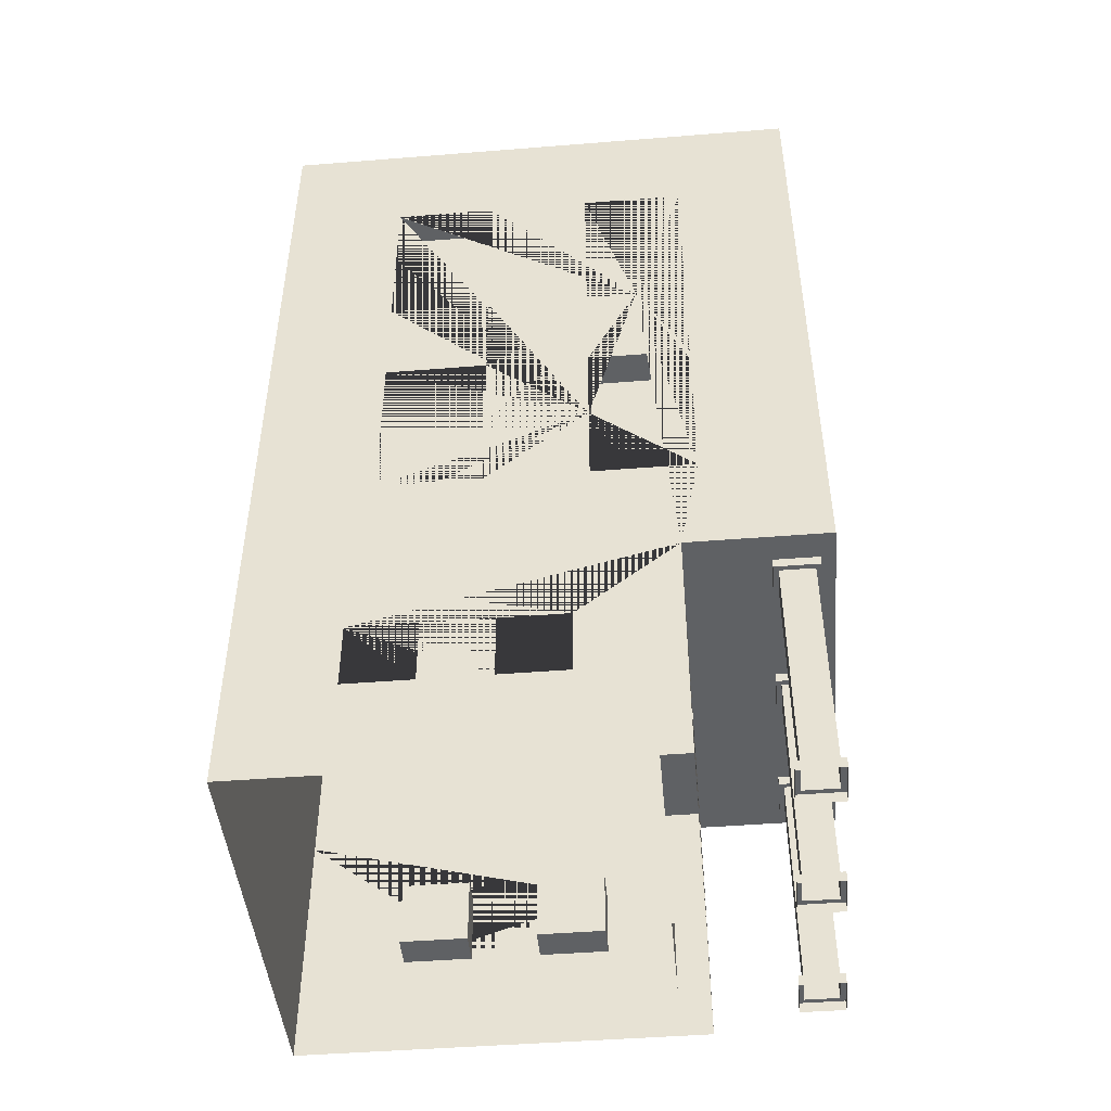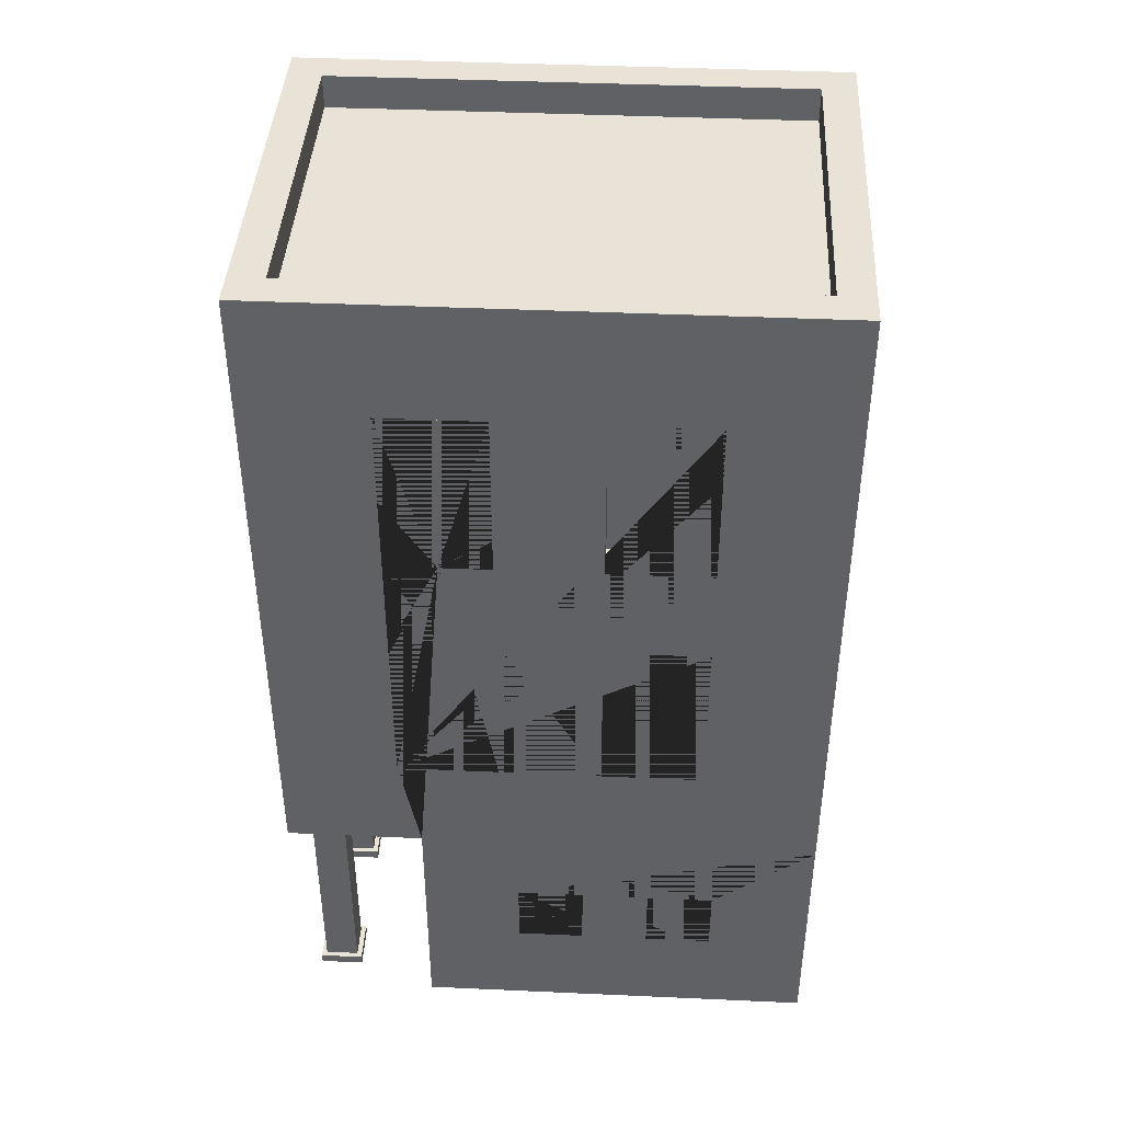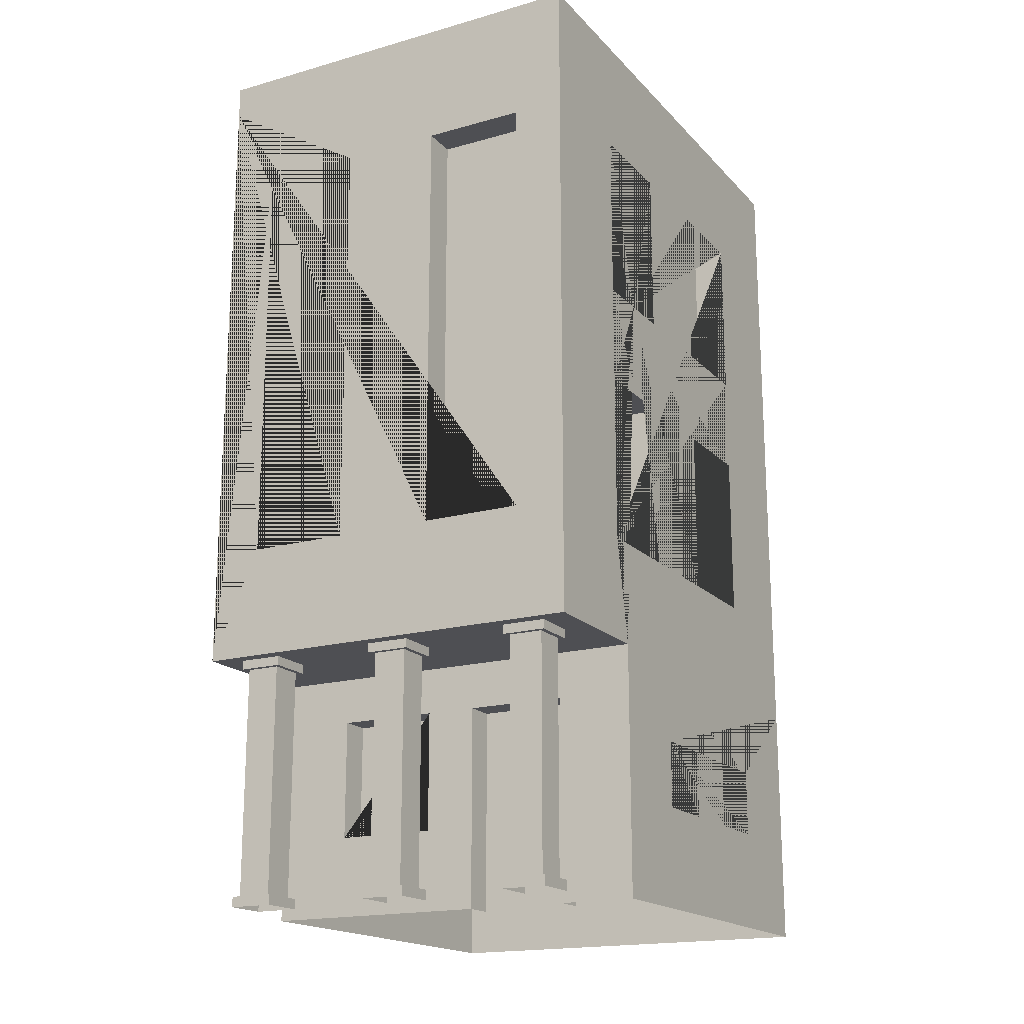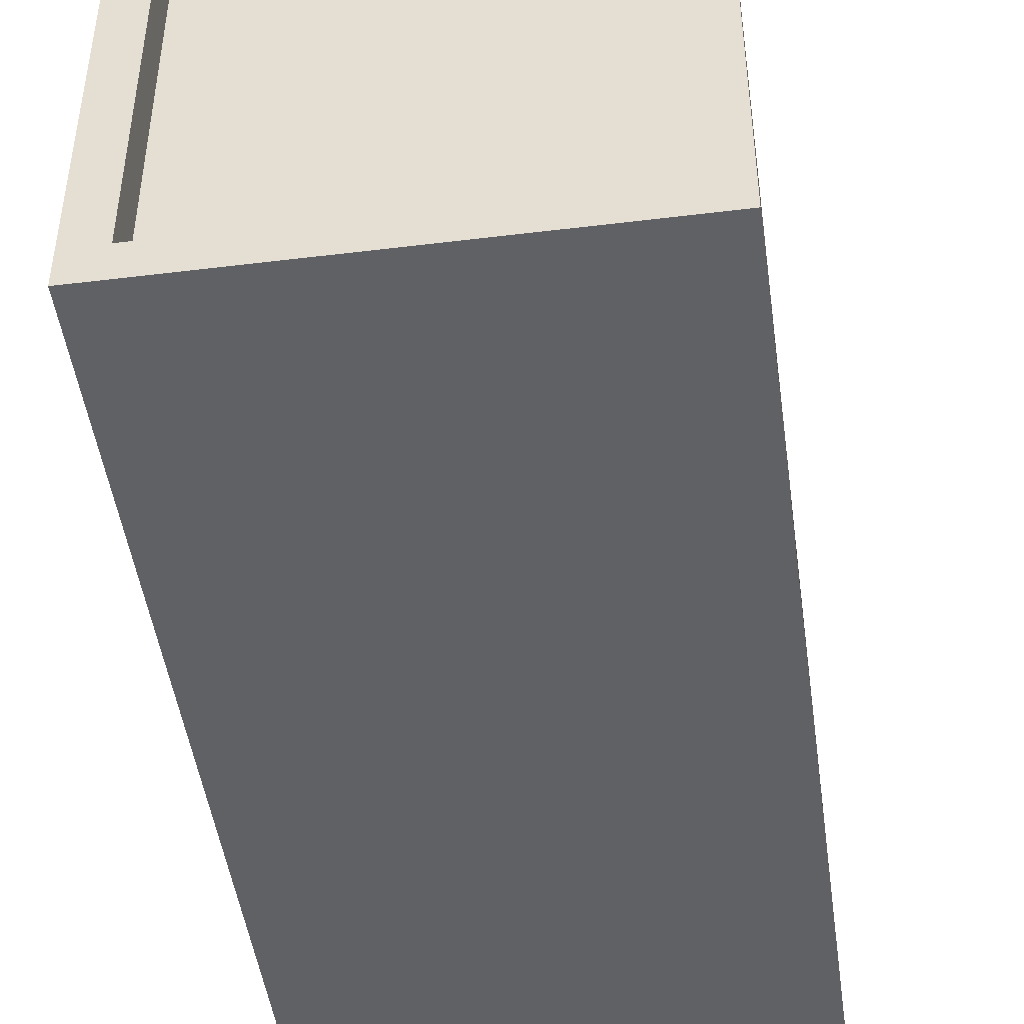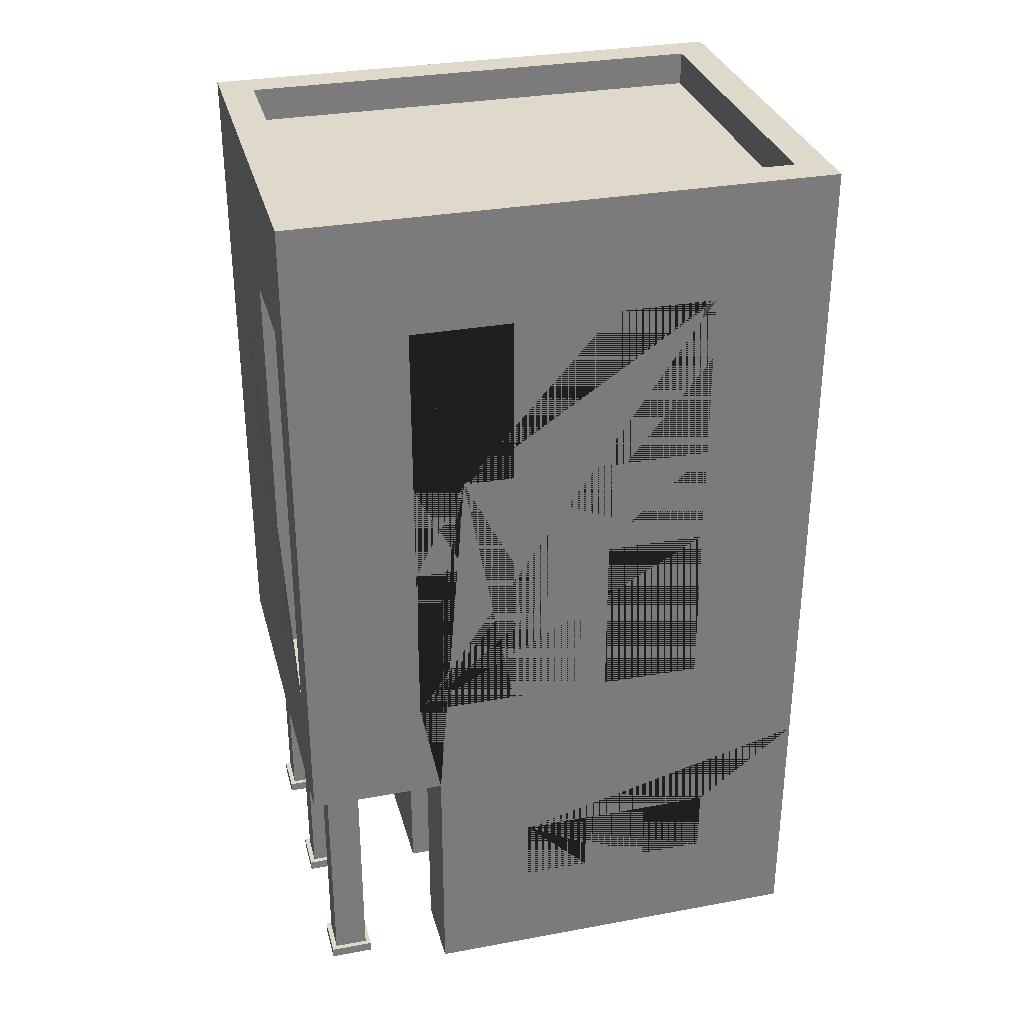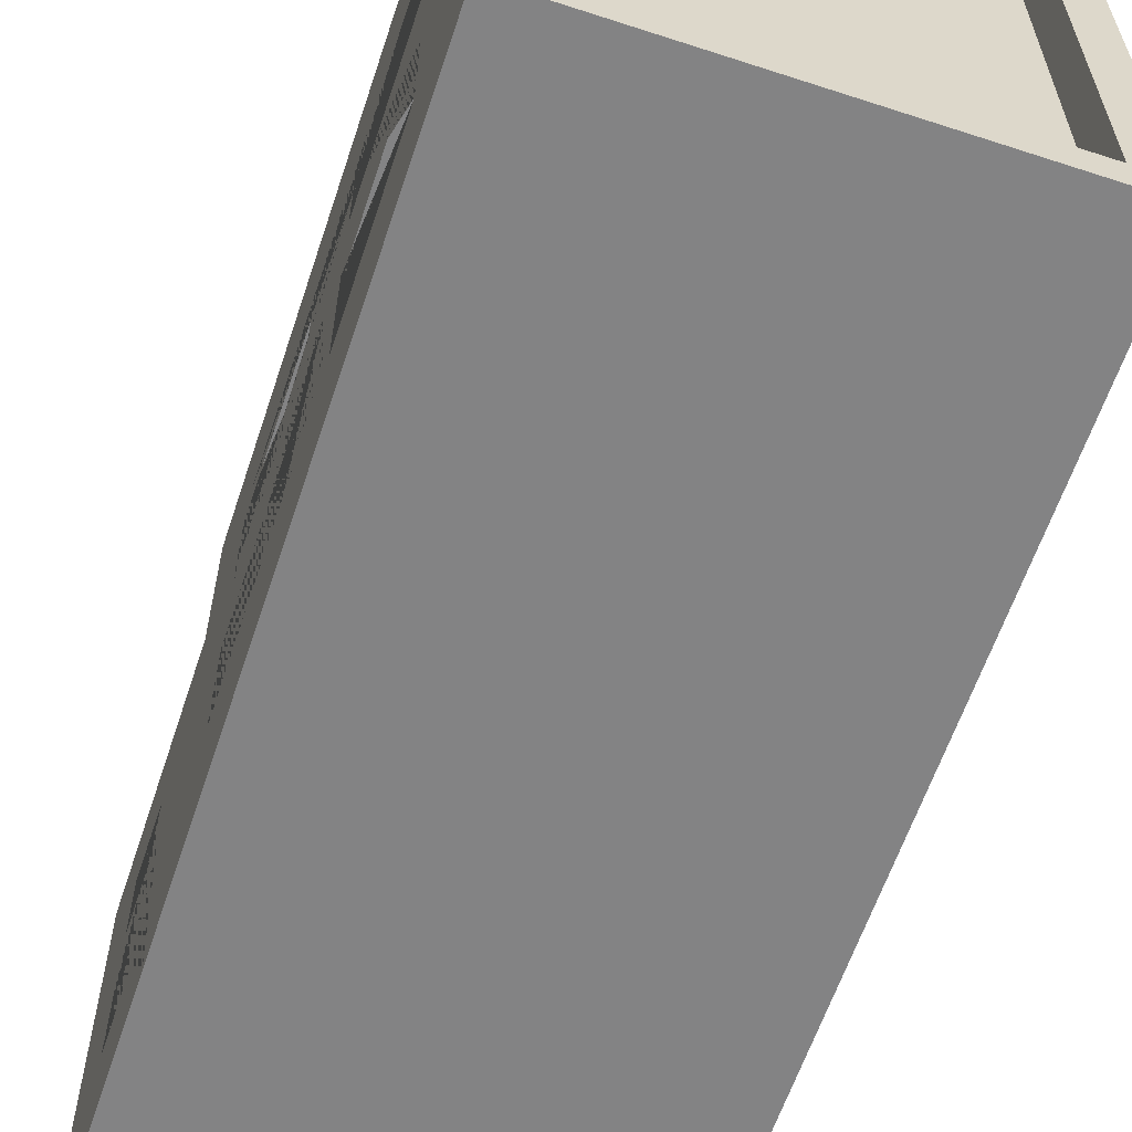
<metadata>
{"format":"obj","ext":"obj","renderer":"f3d","projection":"perspective","resolution":1024,"background":"white","views":[{"elev":-46.3,"azim":-84.8,"up":"+Y"},{"elev":41.9,"azim":93.1,"up":"+Y"},{"elev":-18.1,"azim":28.6,"up":"+Y"},{"elev":-47.3,"azim":-172.1,"up":"+Z"},{"elev":31.7,"azim":75.5,"up":"+Y"},{"elev":-61.2,"azim":161.6,"up":"+Z"}]}
</metadata>
<code>
o Building_9_(Brown)
v -0.5 2.6 0.7
v -0.6 0 -0.8
v -0.3754 0.2403 0.3
v 0.5 2.352 -0.45
v -0.5008 0.2997 -0.09948
v -0.5 2.6 -0.7
v -0.5008 0.2997 0.09948
v -0.3754 0.6 0.3
v 0.5 1.848 -0.45
v -0.5008 0.5 -0.09948
v -0.5008 0.5 0.09948
v 0.45 2.33 0.7
v 0.5 2.6 0.7
v -0.07539 0.2403 0.3
v 0.45 1.07 0.7
v -0.07539 0.6 0.3
v -0.5008 0.2997 -0.4995
v 0.6 0 -0.8
v 0.5 2.352 -0.15
v -0.5008 0.2997 -0.3005
v -0.5008 0.5 -0.4995
v 0.5 2.6 -0.7
v -0.5008 0.5 -0.3005
v 0.5 1.848 -0.15
v -0.6 0.7371 0.8
v 0.5 0.2997 -0.4995
v 0.5 0.2997 -0.3005
v 0.15 2.33 0.7
v 0.5 0.5 -0.4995
v 0.5 2.352 0.15
v 0.5 0.5 -0.3005
v -0.6 0.7371 -0.8
v 0.15 1.07 0.7
v 0.5 1.848 0.15
v 0.6 0.7371 -0.8
v 0.6 0.7371 0.8
v 0.5 0.2997 -0.09948
v -0.6 0 0.3903
v 0.5 2.352 0.45
v 0.5 0.2997 0.09948
v -0.15 2.33 0.7
v 0.5 0.5 -0.09948
v 0.5 1.848 0.45
v 0.5 0.5 0.09948
v -0.15 1.07 0.7
v 0.6 0 0.3903
v 0.6 0.7371 0.3903
v 0.5 1.552 -0.45
v -0.45 2.33 0.7
v 0.5 1.048 -0.45
v -0.6 0.7371 0.3903
v -0.45 1.07 0.7
v 0.5 1.552 -0.15
v -0.15 2.33 0.8
v 0.5 1.048 -0.15
v 0.45 2.33 0.8
v 0.45 1.07 0.8
v 0.15 2.33 0.8
v -0.45 2.33 0.8
v 0.5 1.552 0.15
v 0.5 1.048 0.15
v -0.45 1.07 0.8
v 0.15 1.07 0.8
v -0.15 1.07 0.8
v -0.6 2.6 0.8
v 0.5 1.552 0.45
v 0.6 2.6 0.8
v 0.5 1.048 0.45
v -0.6 2.6 -0.8
v -0.5 2.352 -0.45
v 0.6 2.6 -0.8
v -0.5 1.848 -0.45
v -0.6 2.7 0.8
v 0.6 2.7 0.8
v -0.6 2.7 -0.8
v -0.5 2.352 -0.15
v 0.6 2.7 -0.8
v -0.5 1.848 -0.15
v -0.5 2.7 0.7
v 0.5 2.7 0.7
v -0.5 2.7 -0.7
v -0.5 2.352 0.15
v 0.5 2.7 -0.7
v -0.5 1.848 0.15
v -0.5 2.352 0.45
v -0.5 1.848 0.45
v -0.5 1.552 -0.45
v -0.5 1.048 -0.45
v -0.5 1.552 -0.15
v -0.5 1.048 -0.15
v -0.5 1.552 0.15
v -0.5 1.048 0.15
v -0.5 1.552 0.45
v -0.5 1.048 0.45
v 0.6 1.048 0.15
v 0.6 1.048 -0.15
v 0.6 1.552 -0.15
v 0.6 1.848 -0.45
v 0.6 1.048 -0.45
v 0.6 1.552 -0.45
v 0.6 2.352 0.45
v 0.6 1.048 0.45
v 0.6 1.552 0.45
v 0.6 1.848 0.45
v 0.6 1.552 0.3
v 0.6 1.848 0.3
v 0.6 2.352 0.15
v 0.6 2.352 -0.45
v 0.6 1.552 0.15
v 0.6 1.848 -0.15
v 0.6 1.848 0.15
v 0.6 2.352 -0.15
v -0.6 2.352 0.45
v -0.6 2.352 0.15
v -0.6 1.552 -0.15
v -0.6 1.848 -0.15
v -0.6 1.848 0.15
v -0.6 2.352 -0.15
v -0.6 2.352 -0.45
v -0.6 1.552 -0.45
v -0.6 1.848 -0.45
v -0.6 1.552 0.45
v -0.6 1.848 0.45
v -0.6 1.048 0.45
v -0.6 1.552 0.3
v -0.6 1.848 0.3
v -0.6 1.3 0.15
v -0.6 1.552 0.15
v -0.6 1.3 -0.15
v -0.6 1.048 -0.15
v -0.6 1.048 -0.45
v -0.6 1.048 0.15
v 0.4 0.71 0.645
v 0.4 0.71 0.745
v 0.5 0.71 0.645
v 0.5 0.71 0.745
v 0.4 0.03 0.645
v 0.4 0.03 0.745
v 0.5 0.03 0.645
v 0.5 0.03 0.745
v 0.515 0.03 0.76
v 0.515 0.03 0.63
v 0.385 0.03 0.63
v 0.385 0.03 0.76
v 0.515 2e-06 0.76
v 0.515 0 0.63
v 0.385 -2e-06 0.63
v 0.385 -0 0.76
v 0.515 0.71 0.63
v 0.385 0.71 0.63
v 0.385 0.71 0.76
v 0.515 0.71 0.76
v 0.515 0.74 0.63
v 0.385 0.74 0.63
v 0.385 0.74 0.76
v 0.515 0.74 0.76
v -0.5 0.71 0.645
v -0.5 0.71 0.745
v -0.4 0.71 0.645
v -0.4 0.71 0.745
v -0.5 0.03 0.645
v -0.5 0.03 0.745
v -0.4 0.03 0.645
v -0.4 0.03 0.745
v -0.385 0.03 0.76
v -0.385 0.03 0.63
v -0.515 0.03 0.63
v -0.515 0.03 0.76
v -0.385 2e-06 0.76
v -0.385 0 0.63
v -0.515 -2e-06 0.63
v -0.515 -0 0.76
v -0.385 0.71 0.63
v -0.515 0.71 0.63
v -0.515 0.71 0.76
v -0.385 0.71 0.76
v -0.385 0.74 0.63
v -0.515 0.74 0.63
v -0.515 0.74 0.76
v -0.385 0.74 0.76
v -0.05 0.71 0.645
v -0.05 0.71 0.745
v 0.05 0.71 0.645
v 0.05 0.71 0.745
v -0.05 0.03 0.645
v -0.05 0.03 0.745
v 0.05 0.03 0.645
v 0.05 0.03 0.745
v 0.065 0.03 0.76
v 0.065 0.03 0.63
v -0.065 0.03 0.63
v -0.065 0.03 0.76
v 0.065 2e-06 0.76
v 0.065 0 0.63
v -0.065 -2e-06 0.63
v -0.065 -0 0.76
v 0.065 0.71 0.63
v -0.065 0.71 0.63
v -0.065 0.71 0.76
v 0.065 0.71 0.76
v 0.065 0.74 0.63
v -0.065 0.74 0.63
v -0.065 0.74 0.76
v 0.065 0.74 0.76
v 0.376 0 0.3903
v 0.076 0 0.3903
v 0.076 0.6 0.3903
v 0.376 0.6 0.3903
v 0.376 0 0.3003
v 0.076 0 0.3003
v 0.076 0.6 0.3003
v 0.376 0.6 0.3003
v -0.3754 0.2403 0.3903
v -0.3754 0.6 0.3903
v -0.07539 0.2403 0.3903
v -0.07539 0.6 0.3903
v -0.6 0.2997 0.09948
v -0.6 0.5 0.09948
v -0.6 0.5 -0.09948
v -0.6 0.5 -0.3005
v -0.6 0.2997 -0.09948
v -0.6 0.2997 -0.3005
v -0.6 0.5 -0.4995
v -0.6 0.2997 -0.4995
v 0.6 0.5 -0.3005
v 0.6 0.5 -0.09948
v 0.6 0.5 -0.4995
v 0.6 0.2997 -0.4995
v 0.6 0.5 0.09948
v 0.6 0.2997 0.09948
v 0.6 0.2997 -0.3005
v 0.6 0.2997 -0.09948
f 32 69 71 35
f 102 47 35 71 108 98 100 99 96 95
f 104 103 105 106
f 106 105 109 95 96 97 100 98 110 112 108 71 67 36 47 102 103 104 101 107 111
f 36 67 56 57
f 65 59 54 64 62 25 36 57 63 58 56 67
f 59 65 25 62
f 125 122 123 126
f 127 129 130 131 120 115 116 121 119 69 32 51 124 132
f 126 117 114 113 123 122 124 51 25 65 69 119 118 116 115 129 127 128 125
f 208 205 46 47 51 214 216 207
f 213 214 51 38 206 207 216 215
f 2 32 35 18
f 223 32 2 38 51 218 217 221 219 220 222 224
f 218 51 32 223 220 219
f 25 51 47 36
f 229 47 46 18 35 227 228 231 225 226 232 230
f 227 35 47 229 226 225
f 13 22 6 1
f 12 15 57 56
f 12 28 33 15
f 63 33 28 58
f 58 28 12 56
f 57 15 33 63
f 41 45 64 54
f 41 49 52 45
f 52 49 59 62
f 49 41 54 59
f 64 45 52 62
f 65 67 74 73
f 6 22 83 81
f 69 65 73 75
f 1 6 81 79
f 80 79 73 74
f 81 83 77 75
f 83 80 74 77
f 79 81 75 73
f 22 13 80 83
f 13 1 79 80
f 71 69 75 77
f 67 71 77 74
f 108 4 9 98
f 4 19 24 9
f 110 24 19 112
f 112 19 4 108
f 98 9 24 110
f 107 30 34 111
f 30 39 43 34
f 104 43 39 101
f 101 39 30 107
f 106 111 34 43 104
f 100 48 50 99
f 48 53 55 50
f 96 55 53 97
f 97 53 48 100
f 99 50 55 96
f 109 60 61 95
f 60 66 68 61
f 102 68 66 103
f 105 103 66 60 109
f 95 61 68 102
f 72 70 119 121
f 76 78 116 118
f 76 70 72 78
f 70 76 118 119
f 78 72 121 116
f 84 82 114 117
f 85 86 123 113
f 85 82 84 86
f 82 85 113 114
f 126 123 86 84 117
f 131 88 87 120
f 89 90 130 129 115
f 89 87 88 90
f 87 89 115 120
f 90 88 131 130
f 127 132 92 91 128
f 93 94 124 122
f 93 91 92 94
f 91 93 122 125 128
f 94 92 132 124
f 134 136 152 151
f 135 136 140 139
f 140 138 144 141
f 137 138 134 133
f 135 139 137 133
f 140 136 134 138
f 144 143 147 148
f 139 140 141 142
f 138 137 143 144
f 137 139 142 143
f 143 142 146 147
f 141 144 148 145
f 142 141 145 146
f 151 152 156 155
f 135 133 150 149
f 136 135 149 152
f 133 134 151 150
f 149 150 154 153
f 152 149 153 156
f 150 151 155 154
f 158 160 176 175
f 159 160 164 163
f 164 162 168 165
f 161 162 158 157
f 159 163 161 157
f 164 160 158 162
f 168 167 171 172
f 163 164 165 166
f 162 161 167 168
f 161 163 166 167
f 167 166 170 171
f 165 168 172 169
f 166 165 169 170
f 175 176 180 179
f 159 157 174 173
f 160 159 173 176
f 157 158 175 174
f 173 174 178 177
f 176 173 177 180
f 174 175 179 178
f 182 184 200 199
f 183 184 188 187
f 188 186 192 189
f 185 186 182 181
f 183 187 185 181
f 188 184 182 186
f 192 191 195 196
f 187 188 189 190
f 186 185 191 192
f 185 187 190 191
f 191 190 194 195
f 189 192 196 193
f 190 189 193 194
f 199 200 204 203
f 183 181 198 197
f 184 183 197 200
f 181 182 199 198
f 197 198 202 201
f 200 197 201 204
f 198 199 203 202
f 208 207 211 212
f 207 206 210 211
f 205 208 212 209
f 212 211 210 209
f 213 3 8 214
f 3 14 16 8
f 16 14 215 216
f 215 14 3 213
f 214 8 16 216
f 10 11 218 219
f 10 5 7 11
f 7 5 221 217
f 5 10 219 221
f 218 11 7 217
f 21 23 220 223
f 21 17 20 23
f 20 17 224 222
f 224 17 21 223
f 220 23 20 222
f 26 29 31 27
f 225 31 29 227
f 228 26 27 231
f 29 26 228 227
f 27 31 225 231
f 37 42 44 40
f 44 42 226 229
f 232 37 40 230
f 42 37 232 226
f 40 44 229 230

</code>
